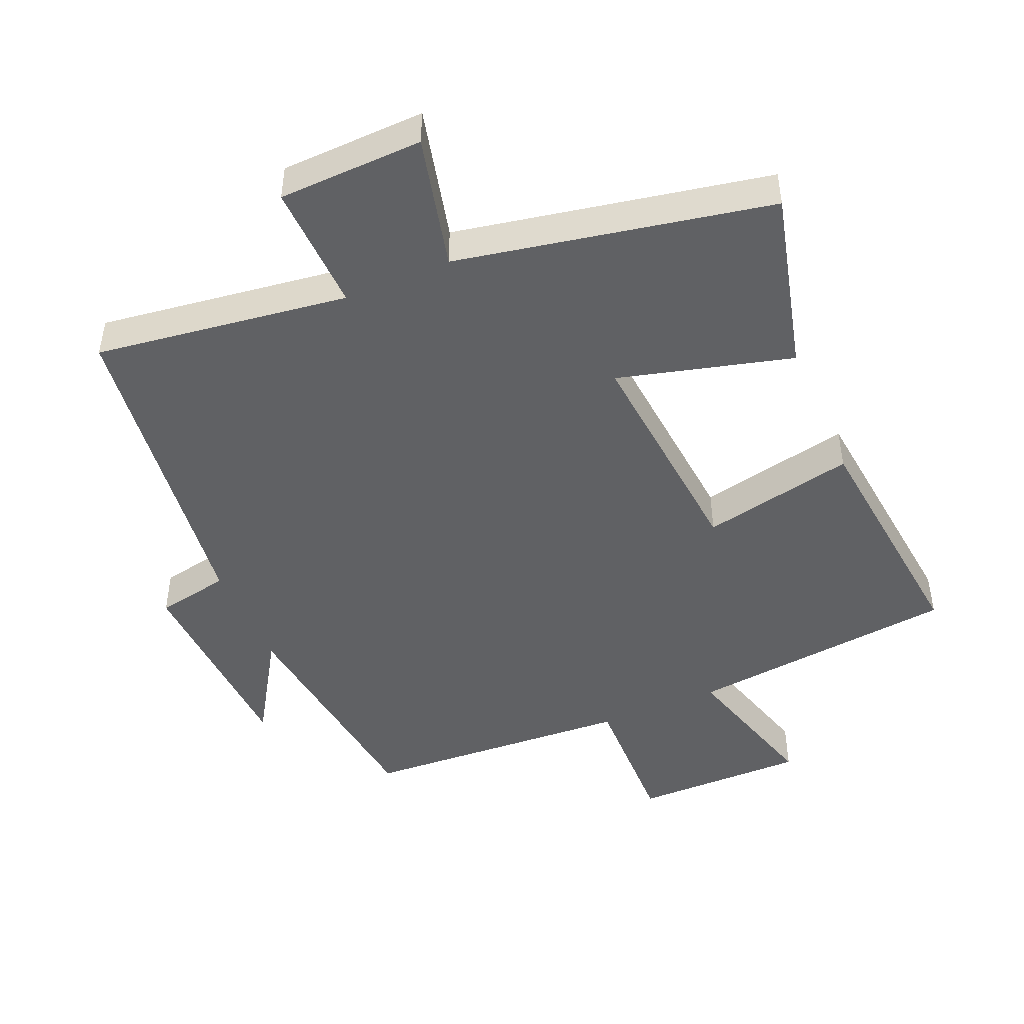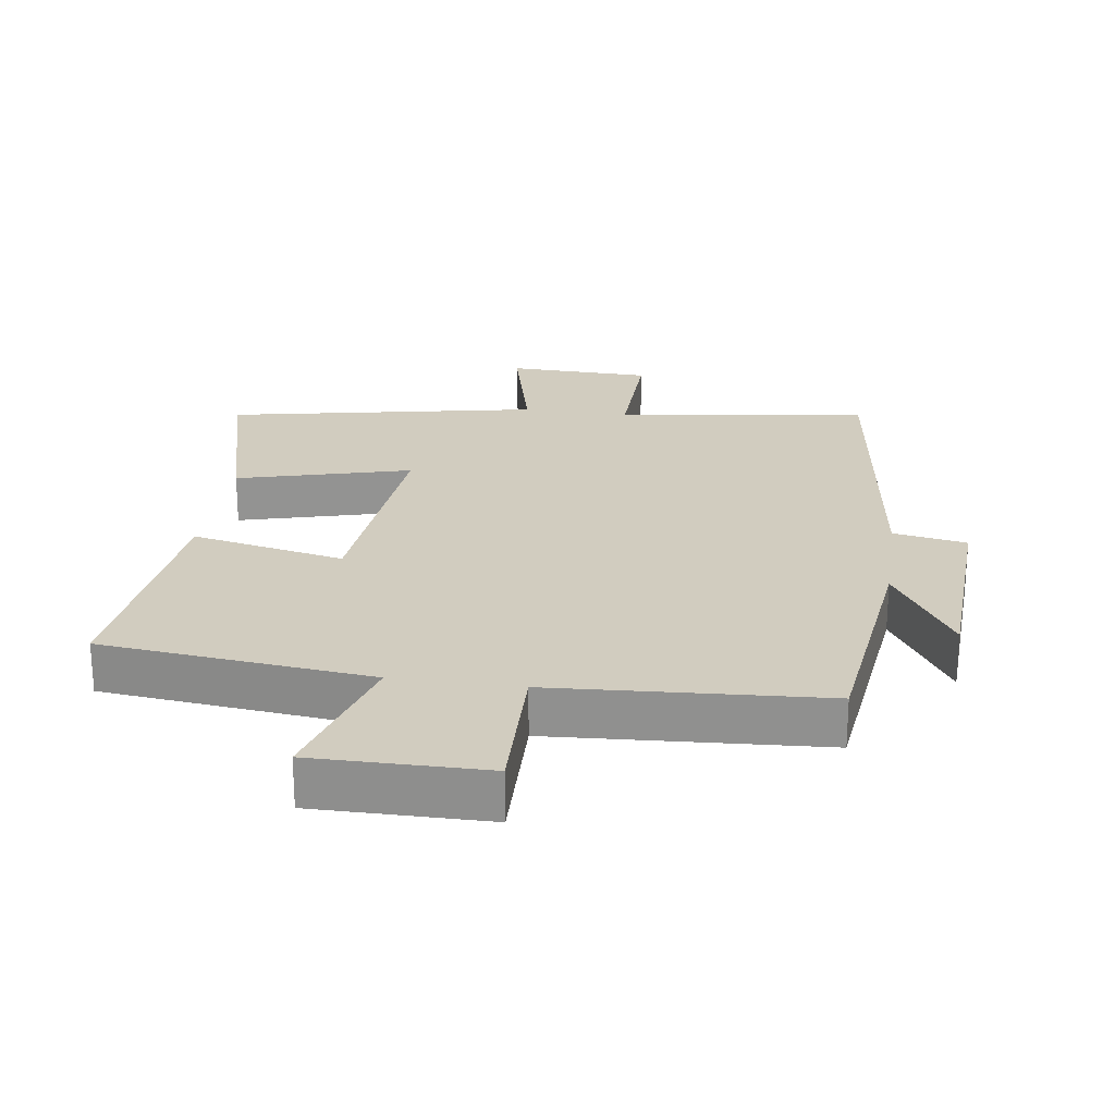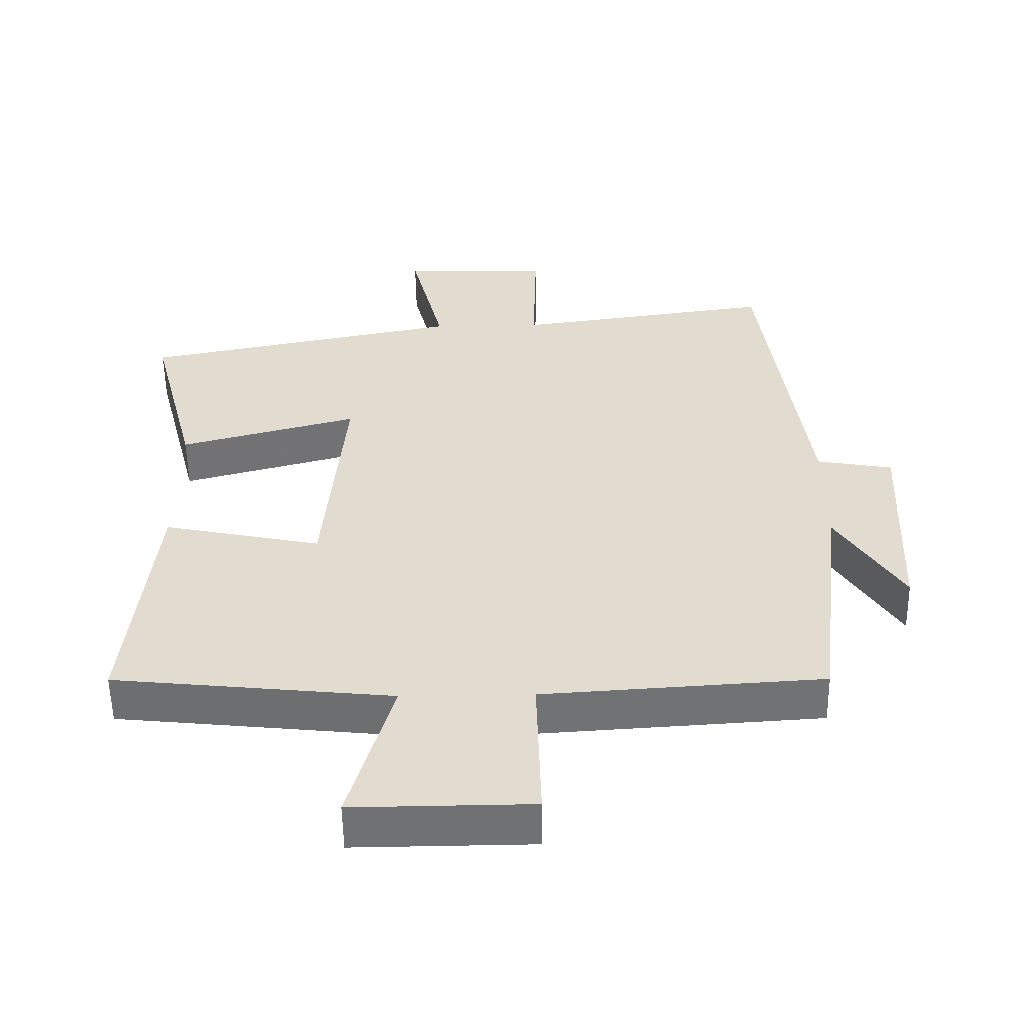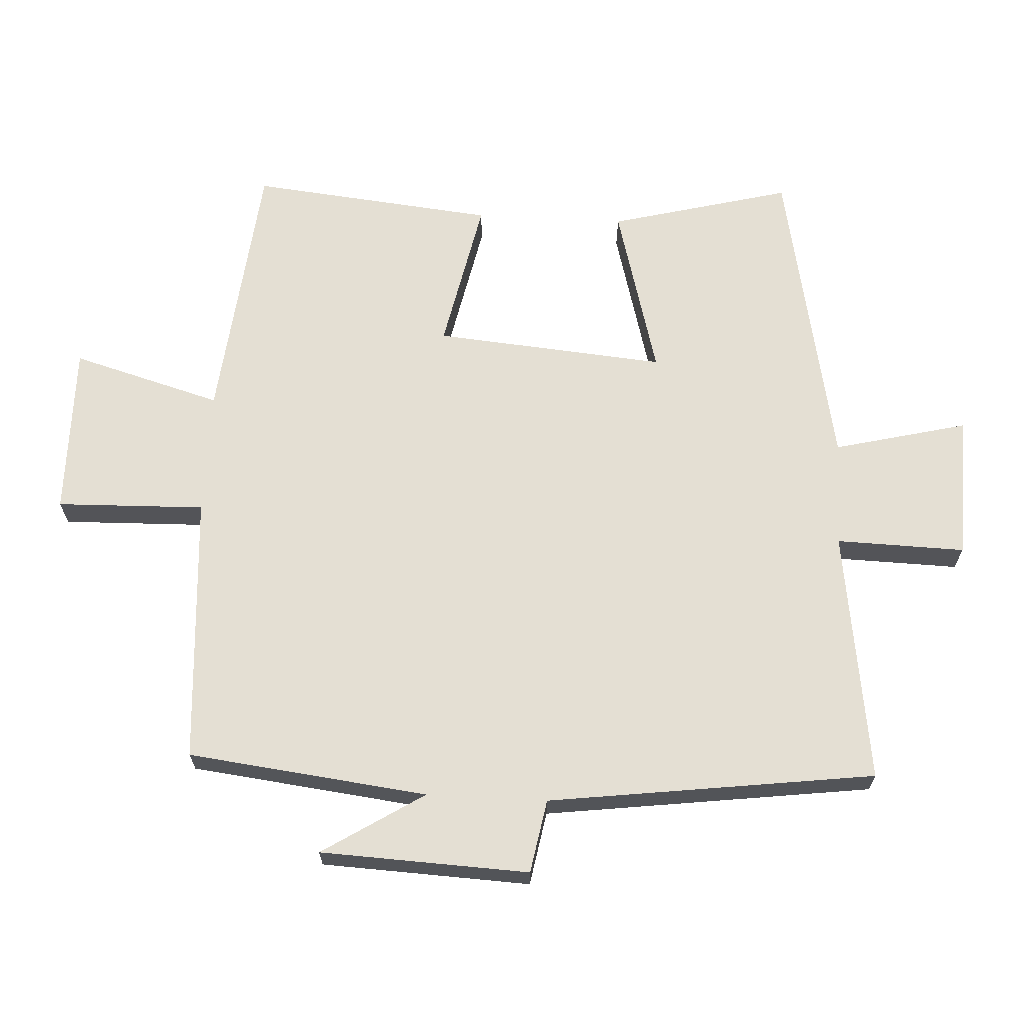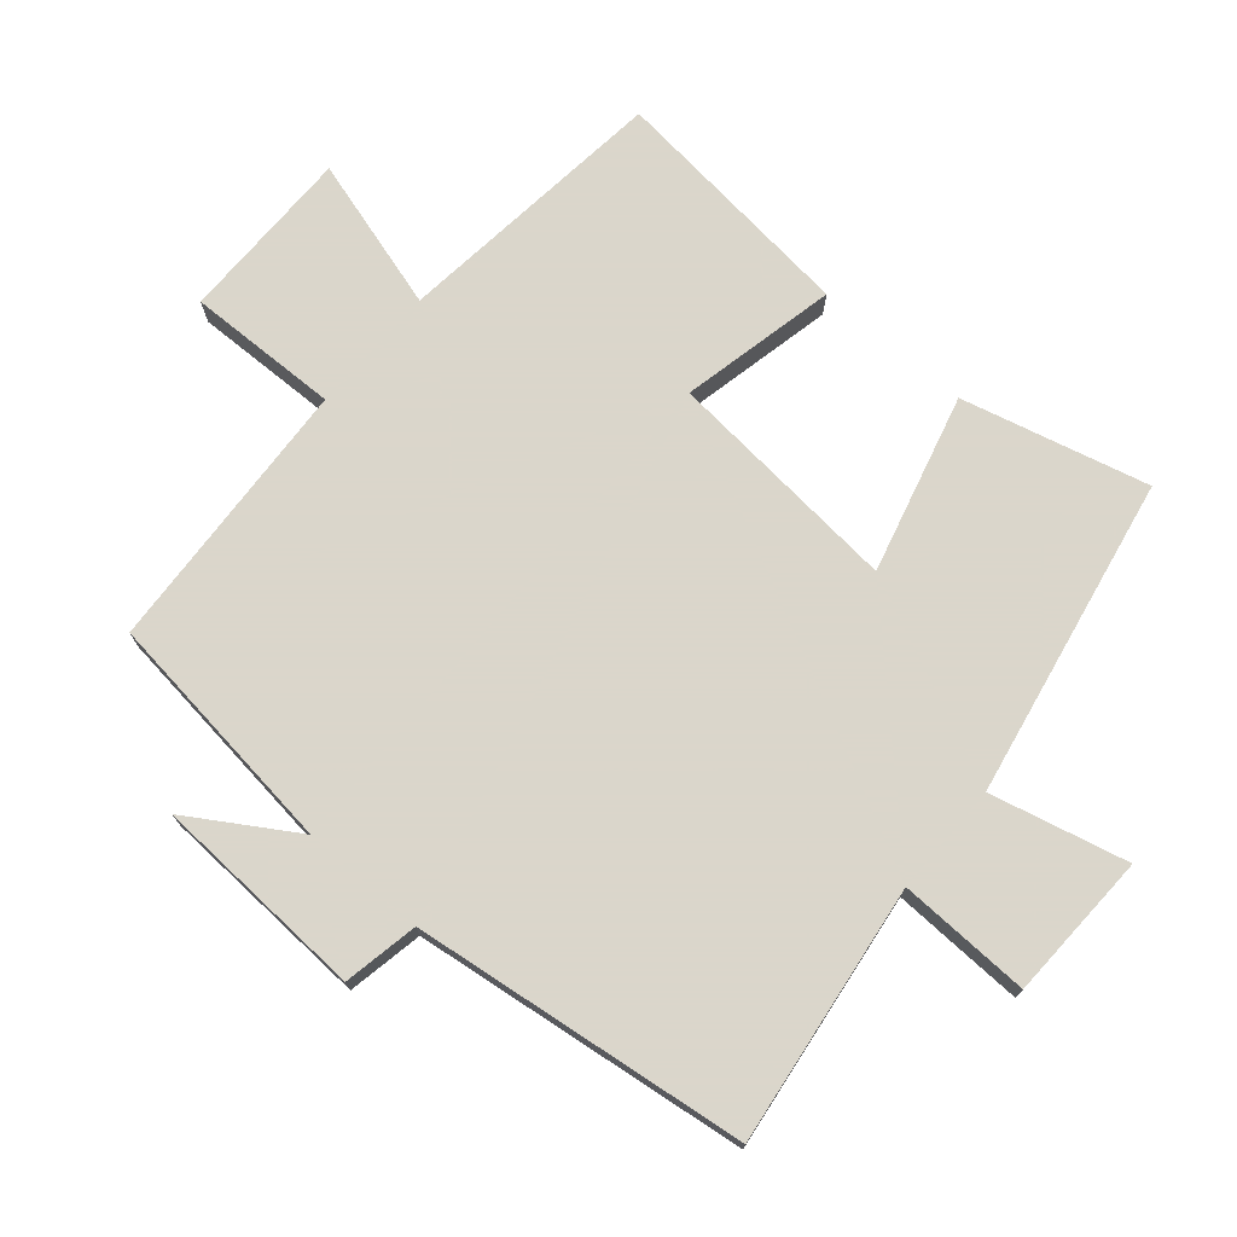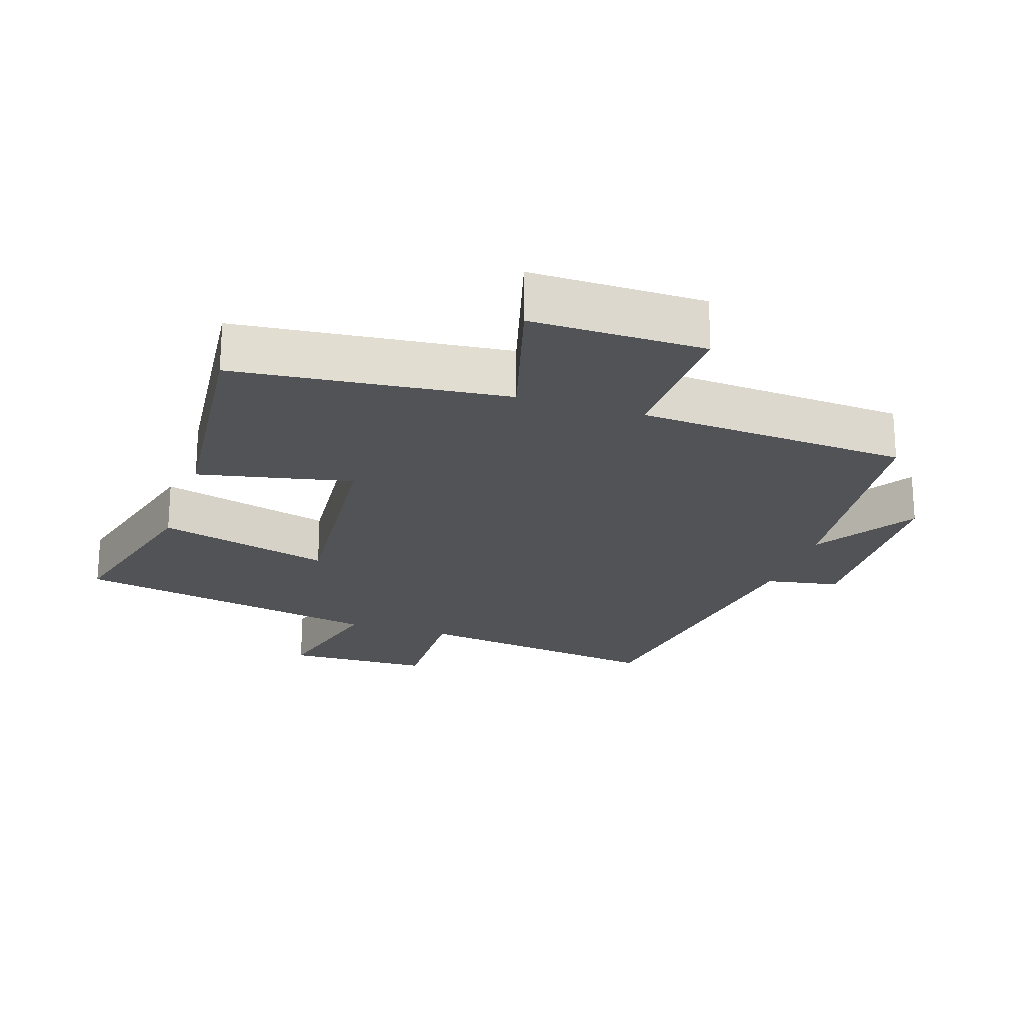
<metadata>
{"format":"obj","ext":"obj","renderer":"f3d","projection":"perspective","resolution":1024,"background":"white","views":[{"elev":-46.8,"azim":23.4,"up":"+Y"},{"elev":23.8,"azim":-171.8,"up":"+Y"},{"elev":-55.2,"azim":-179.1,"up":"+Z"},{"elev":66.5,"azim":-87.0,"up":"+Y"},{"elev":73.7,"azim":-49.2,"up":"+Y"},{"elev":-21.8,"azim":161.7,"up":"+Y"}]}
</metadata>
<code>
v 0.57 0.07 0.408
v 0.5 0.07 0.137
v 0.241 0.07 0.207
v 0.271 0.07 -0.139
v 0.5 0.07 -0.091
v 0.538 0.07 -0.457
v 0.135 0.07 -0.5
v 0.199 0.07 -0.724
v -0.059 0.07 -0.722
v -0.053 0.07 -0.5
v -0.457 0.07 -0.474
v -0.5 0.07 -0.115
v -0.596 0.07 -0.267
v -0.61 0.07 0.045
v -0.5 0.07 0.065
v -0.436 0.07 0.553
v -0.058 0.07 0.5
v -0.063 0.07 0.693
v 0.153 0.07 0.699
v 0.104 0.07 0.5
v 0.57 0 0.408
v 0.5 0 0.137
v 0.241 0 0.207
v 0.271 0 -0.139
v 0.5 0 -0.091
v 0.538 0 -0.457
v 0.135 0 -0.5
v 0.199 0 -0.724
v -0.059 0 -0.722
v -0.053 0 -0.5
v -0.457 0 -0.474
v -0.5 0 -0.115
v -0.596 0 -0.267
v -0.61 0 0.045
v -0.5 0 0.065
v -0.436 0 0.553
v -0.058 0 0.5
v -0.063 0 0.693
v 0.153 0 0.699
v 0.104 0 0.5
f 17 18 19 20
f 1 2 3
f 20 1 3
f 17 20 3
f 17 3 4
f 16 17 4
f 15 16 4
f 12 13 14 15
f 12 15 4
f 11 12 4
f 10 11 4
f 7 8 9 10
f 6 7 10
f 5 6 10
f 4 5 10
f 40 39 38 37
f 23 22 21
f 23 21 40
f 23 40 37
f 24 23 37
f 24 37 36
f 24 36 35
f 35 34 33 32
f 24 35 32
f 24 32 31
f 24 31 30
f 30 29 28 27
f 30 27 26
f 30 26 25
f 30 25 24
f 1 21 22 2
f 2 22 23 3
f 3 23 24 4
f 4 24 25 5
f 5 25 26 6
f 6 26 27 7
f 7 27 28 8
f 8 28 29 9
f 9 29 30 10
f 10 30 31 11
f 11 31 32 12
f 12 32 33 13
f 13 33 34 14
f 14 34 35 15
f 15 35 36 16
f 16 36 37 17
f 17 37 38 18
f 18 38 39 19
f 19 39 40 20
f 20 40 21 1

</code>
